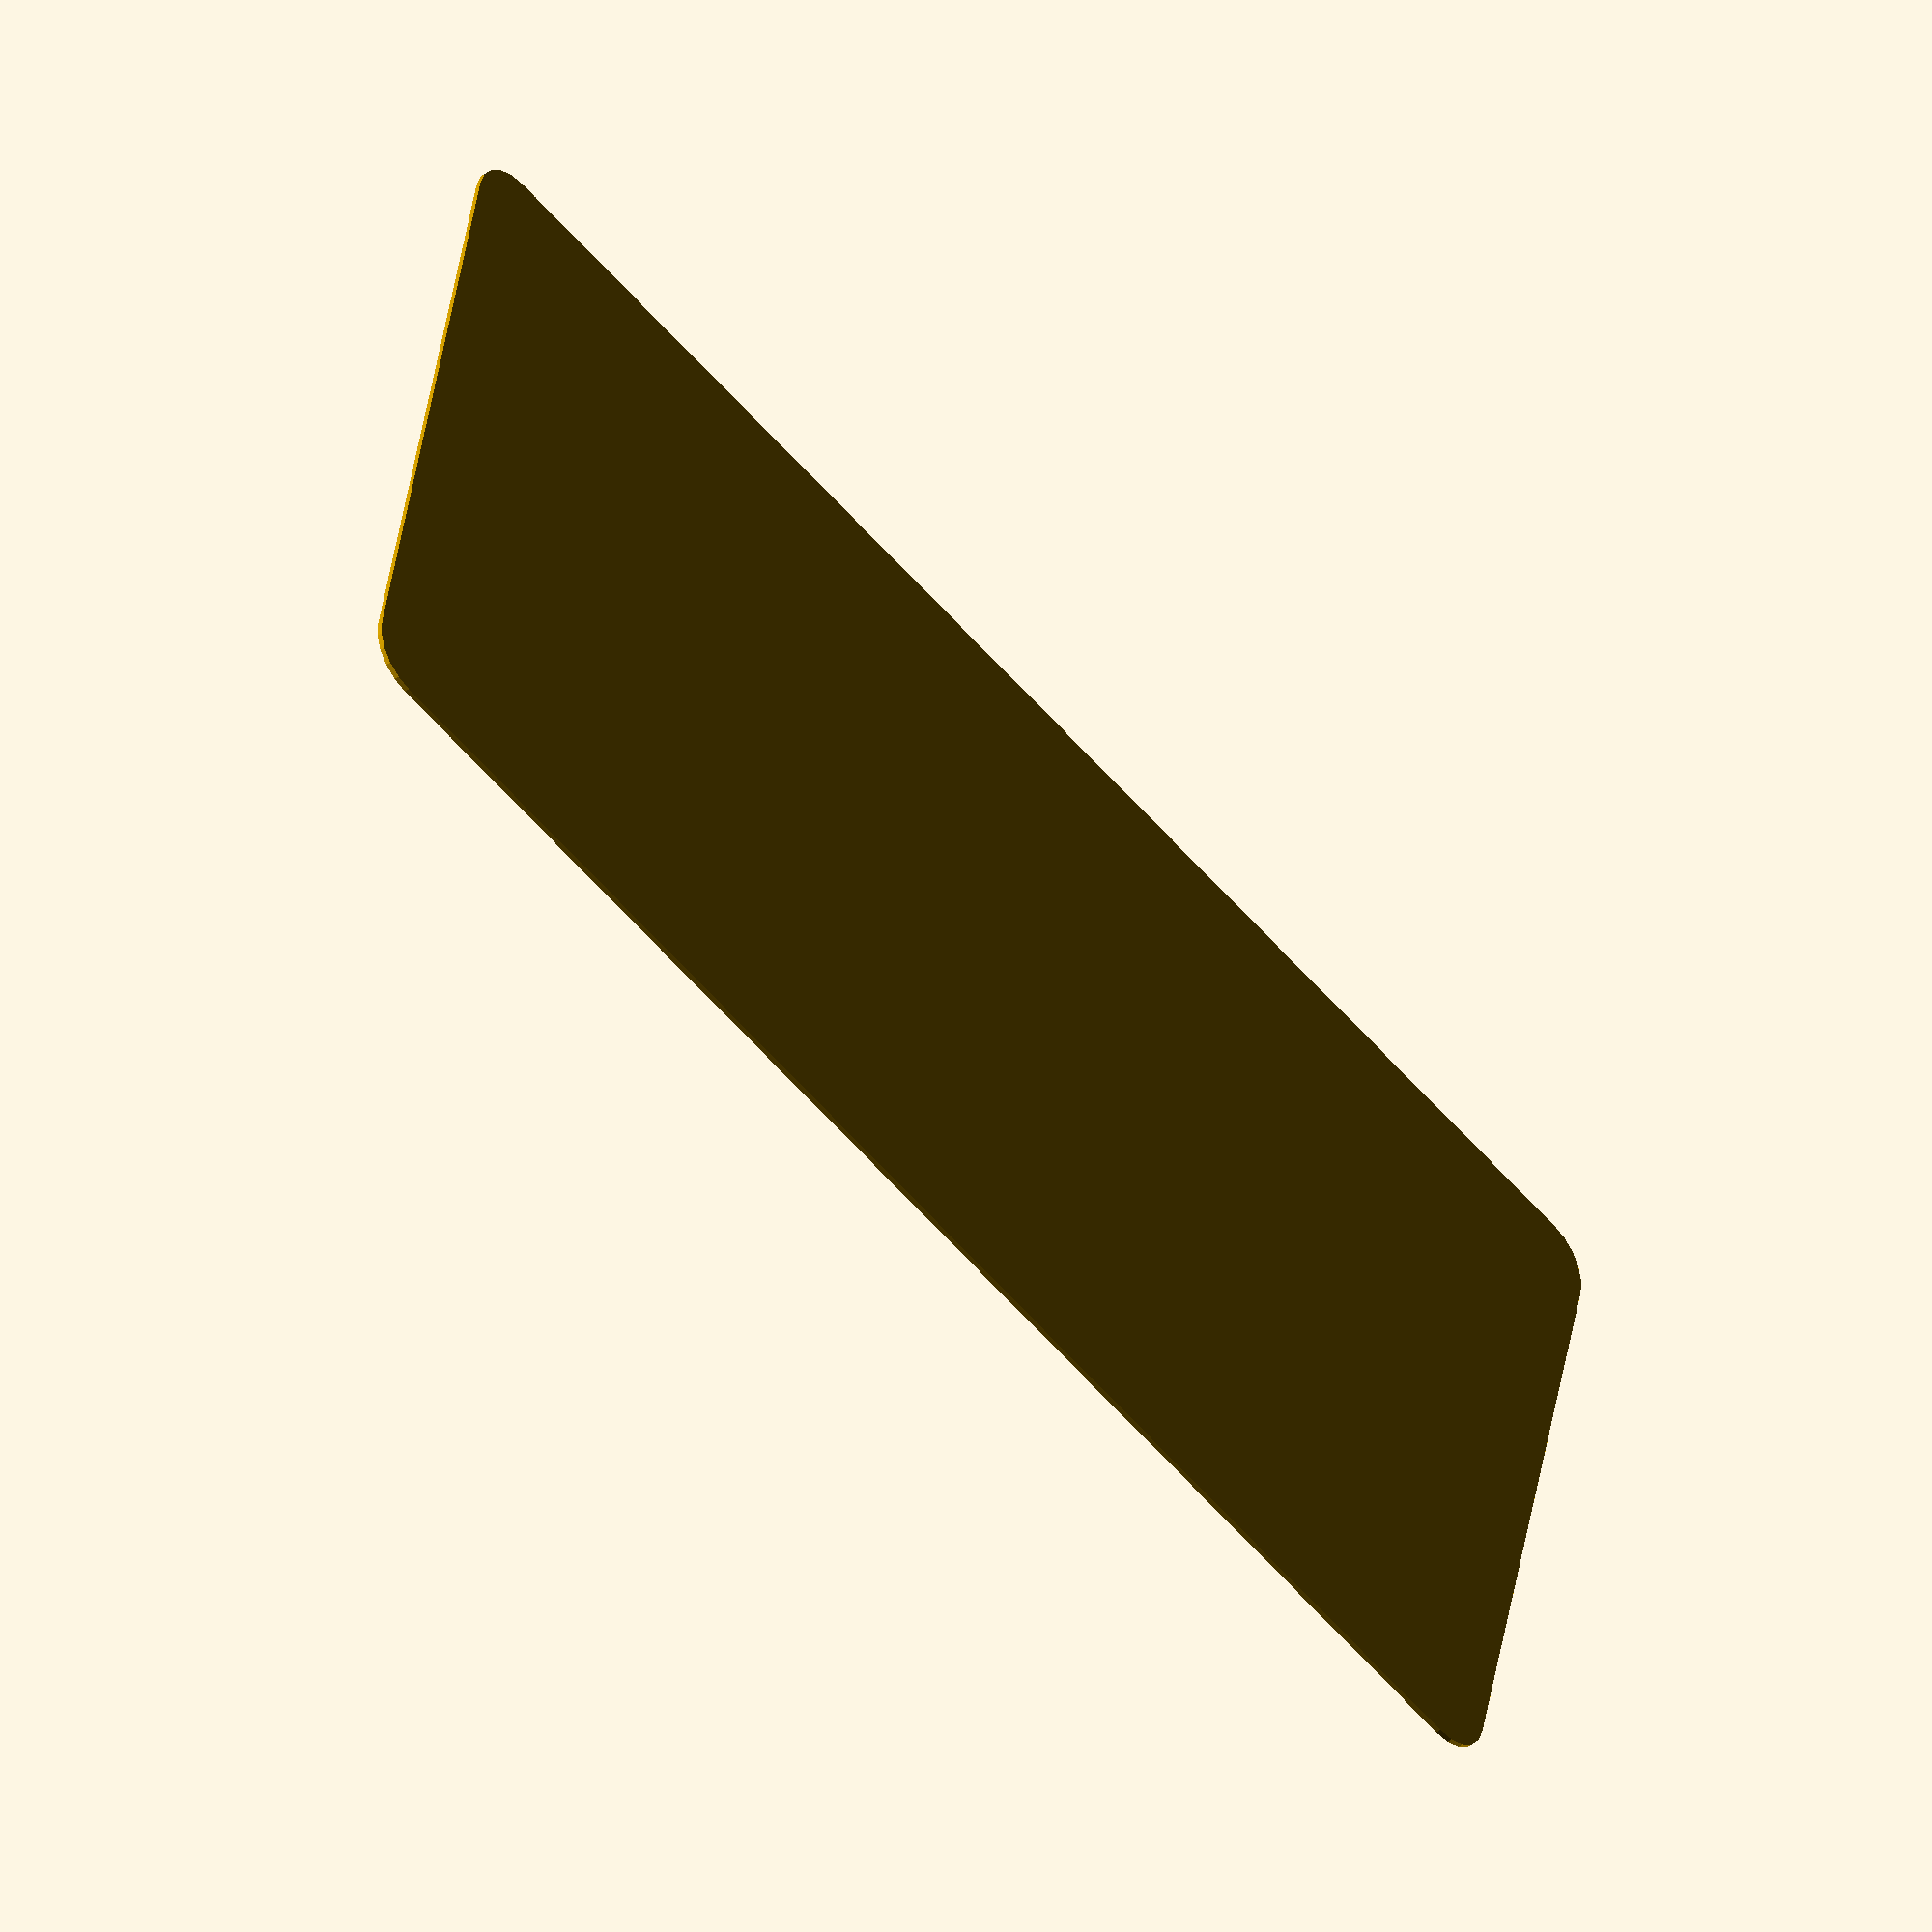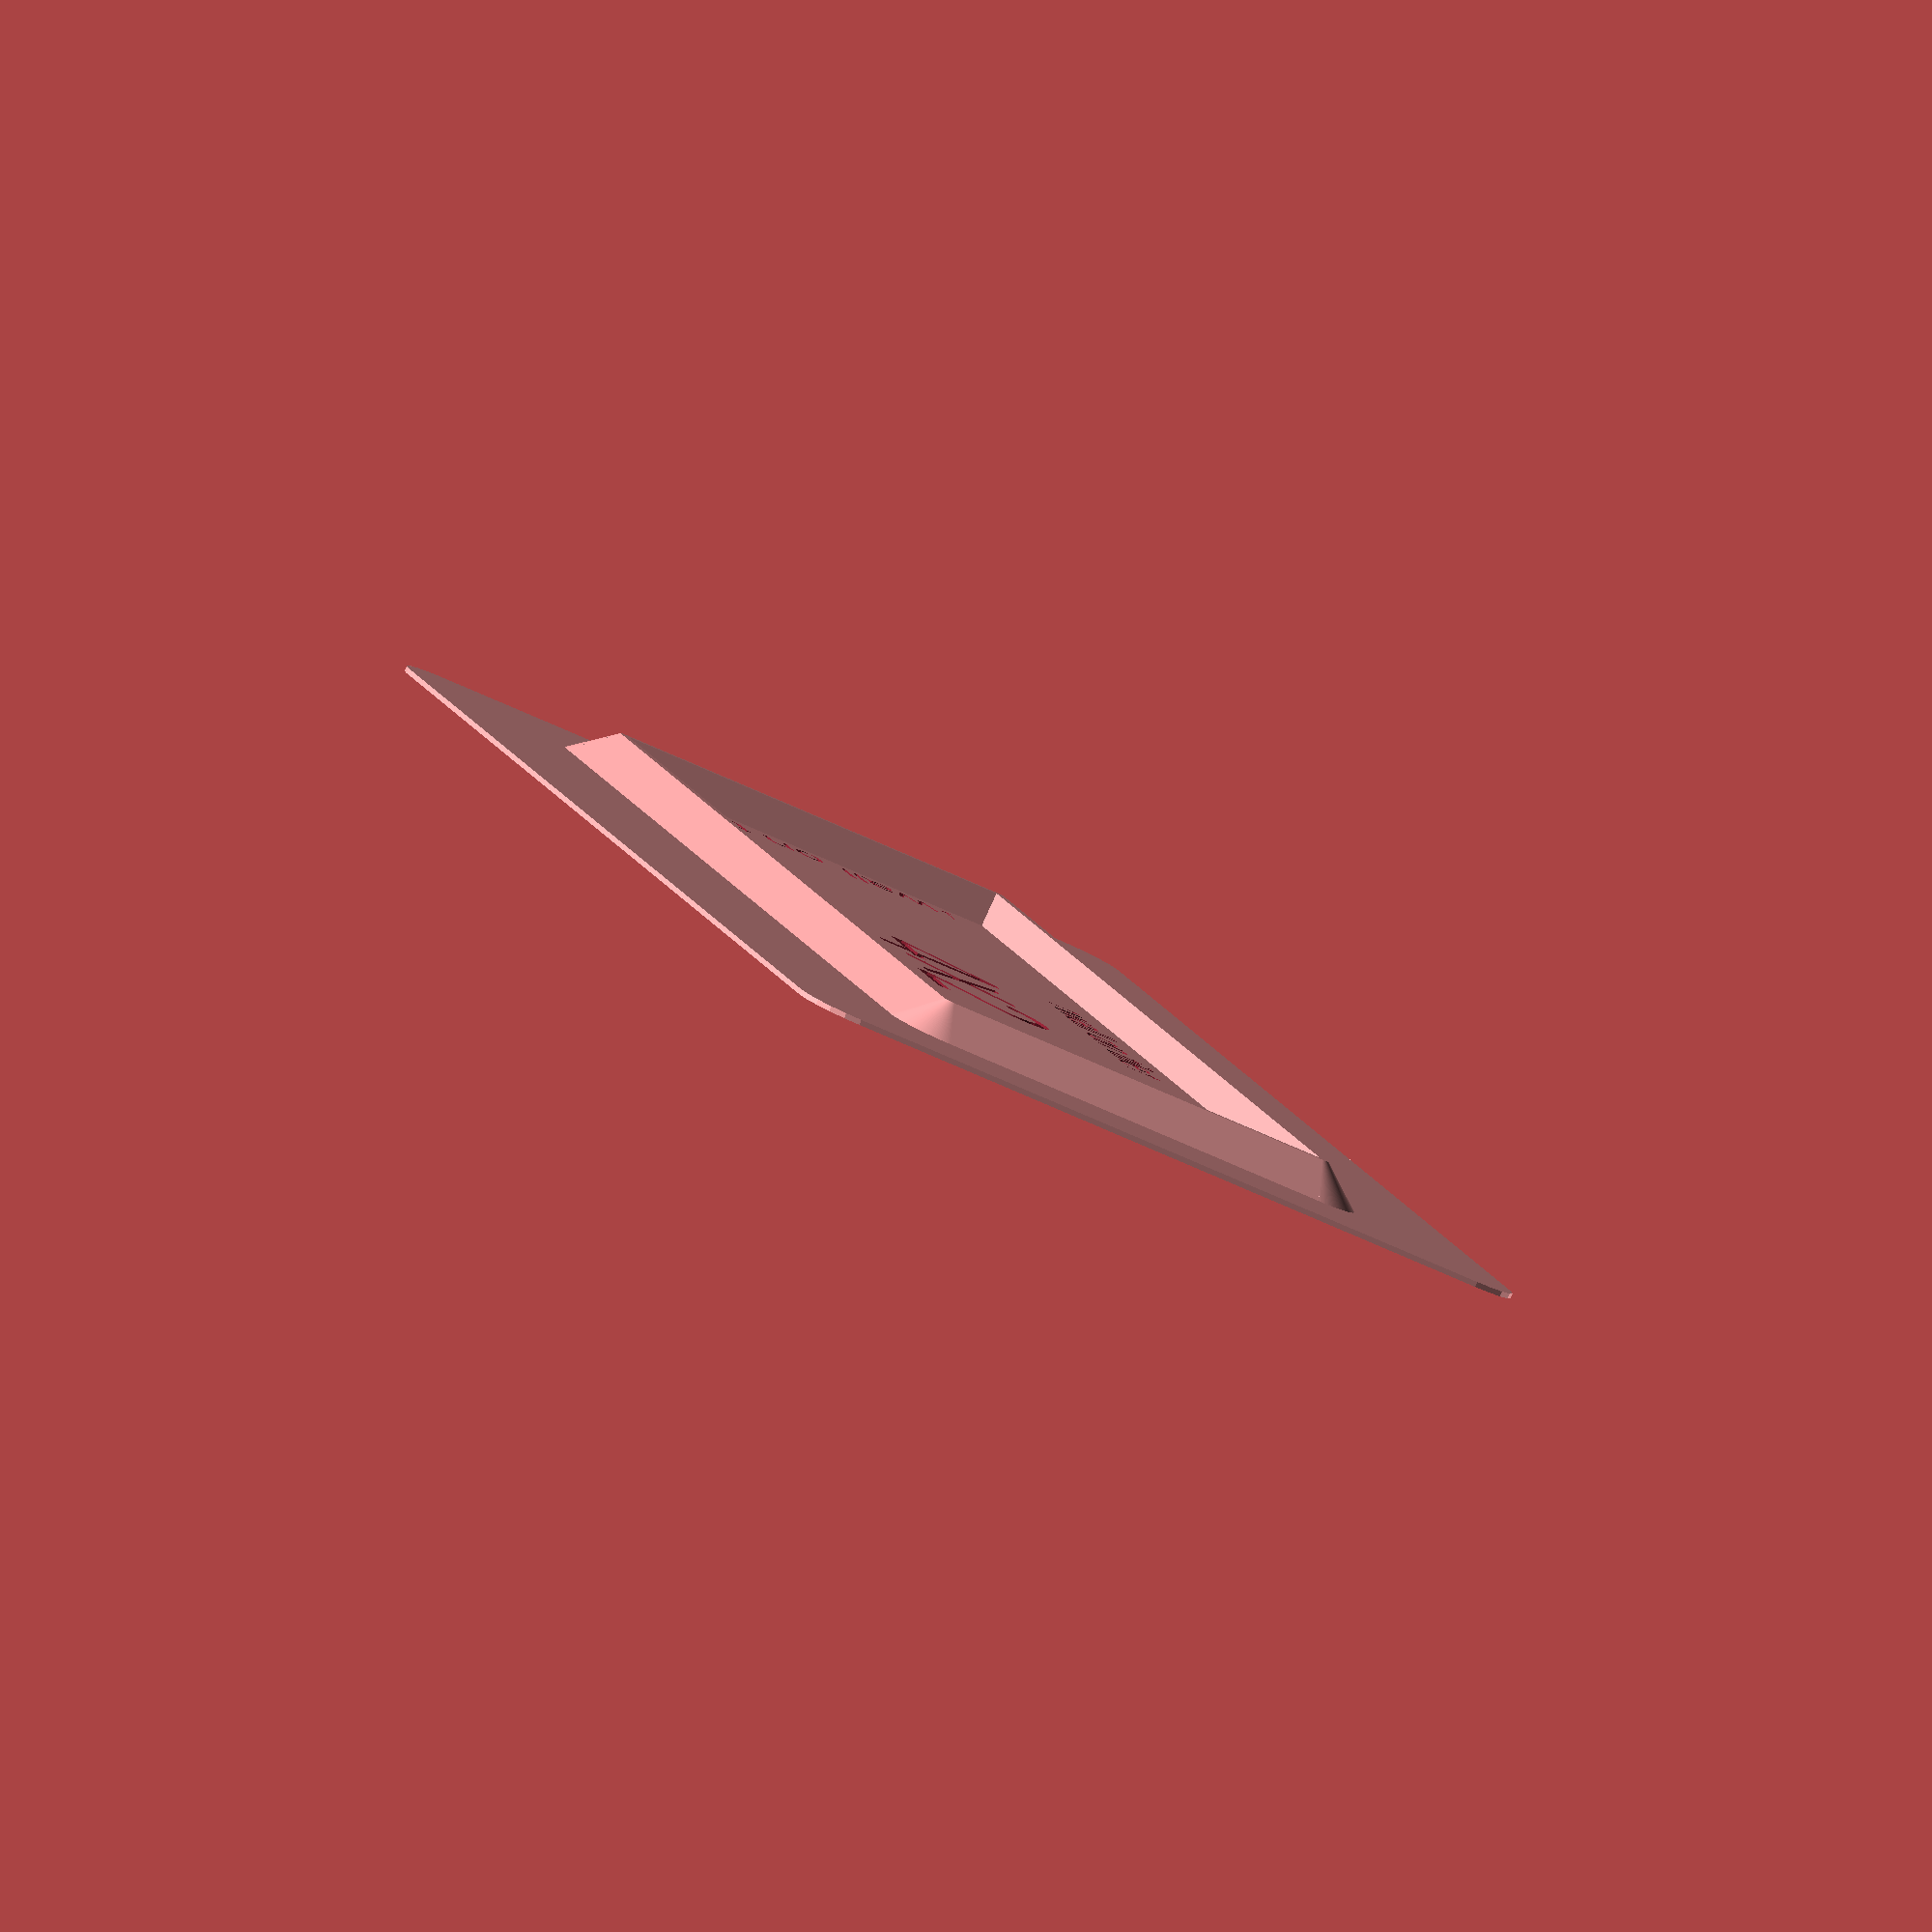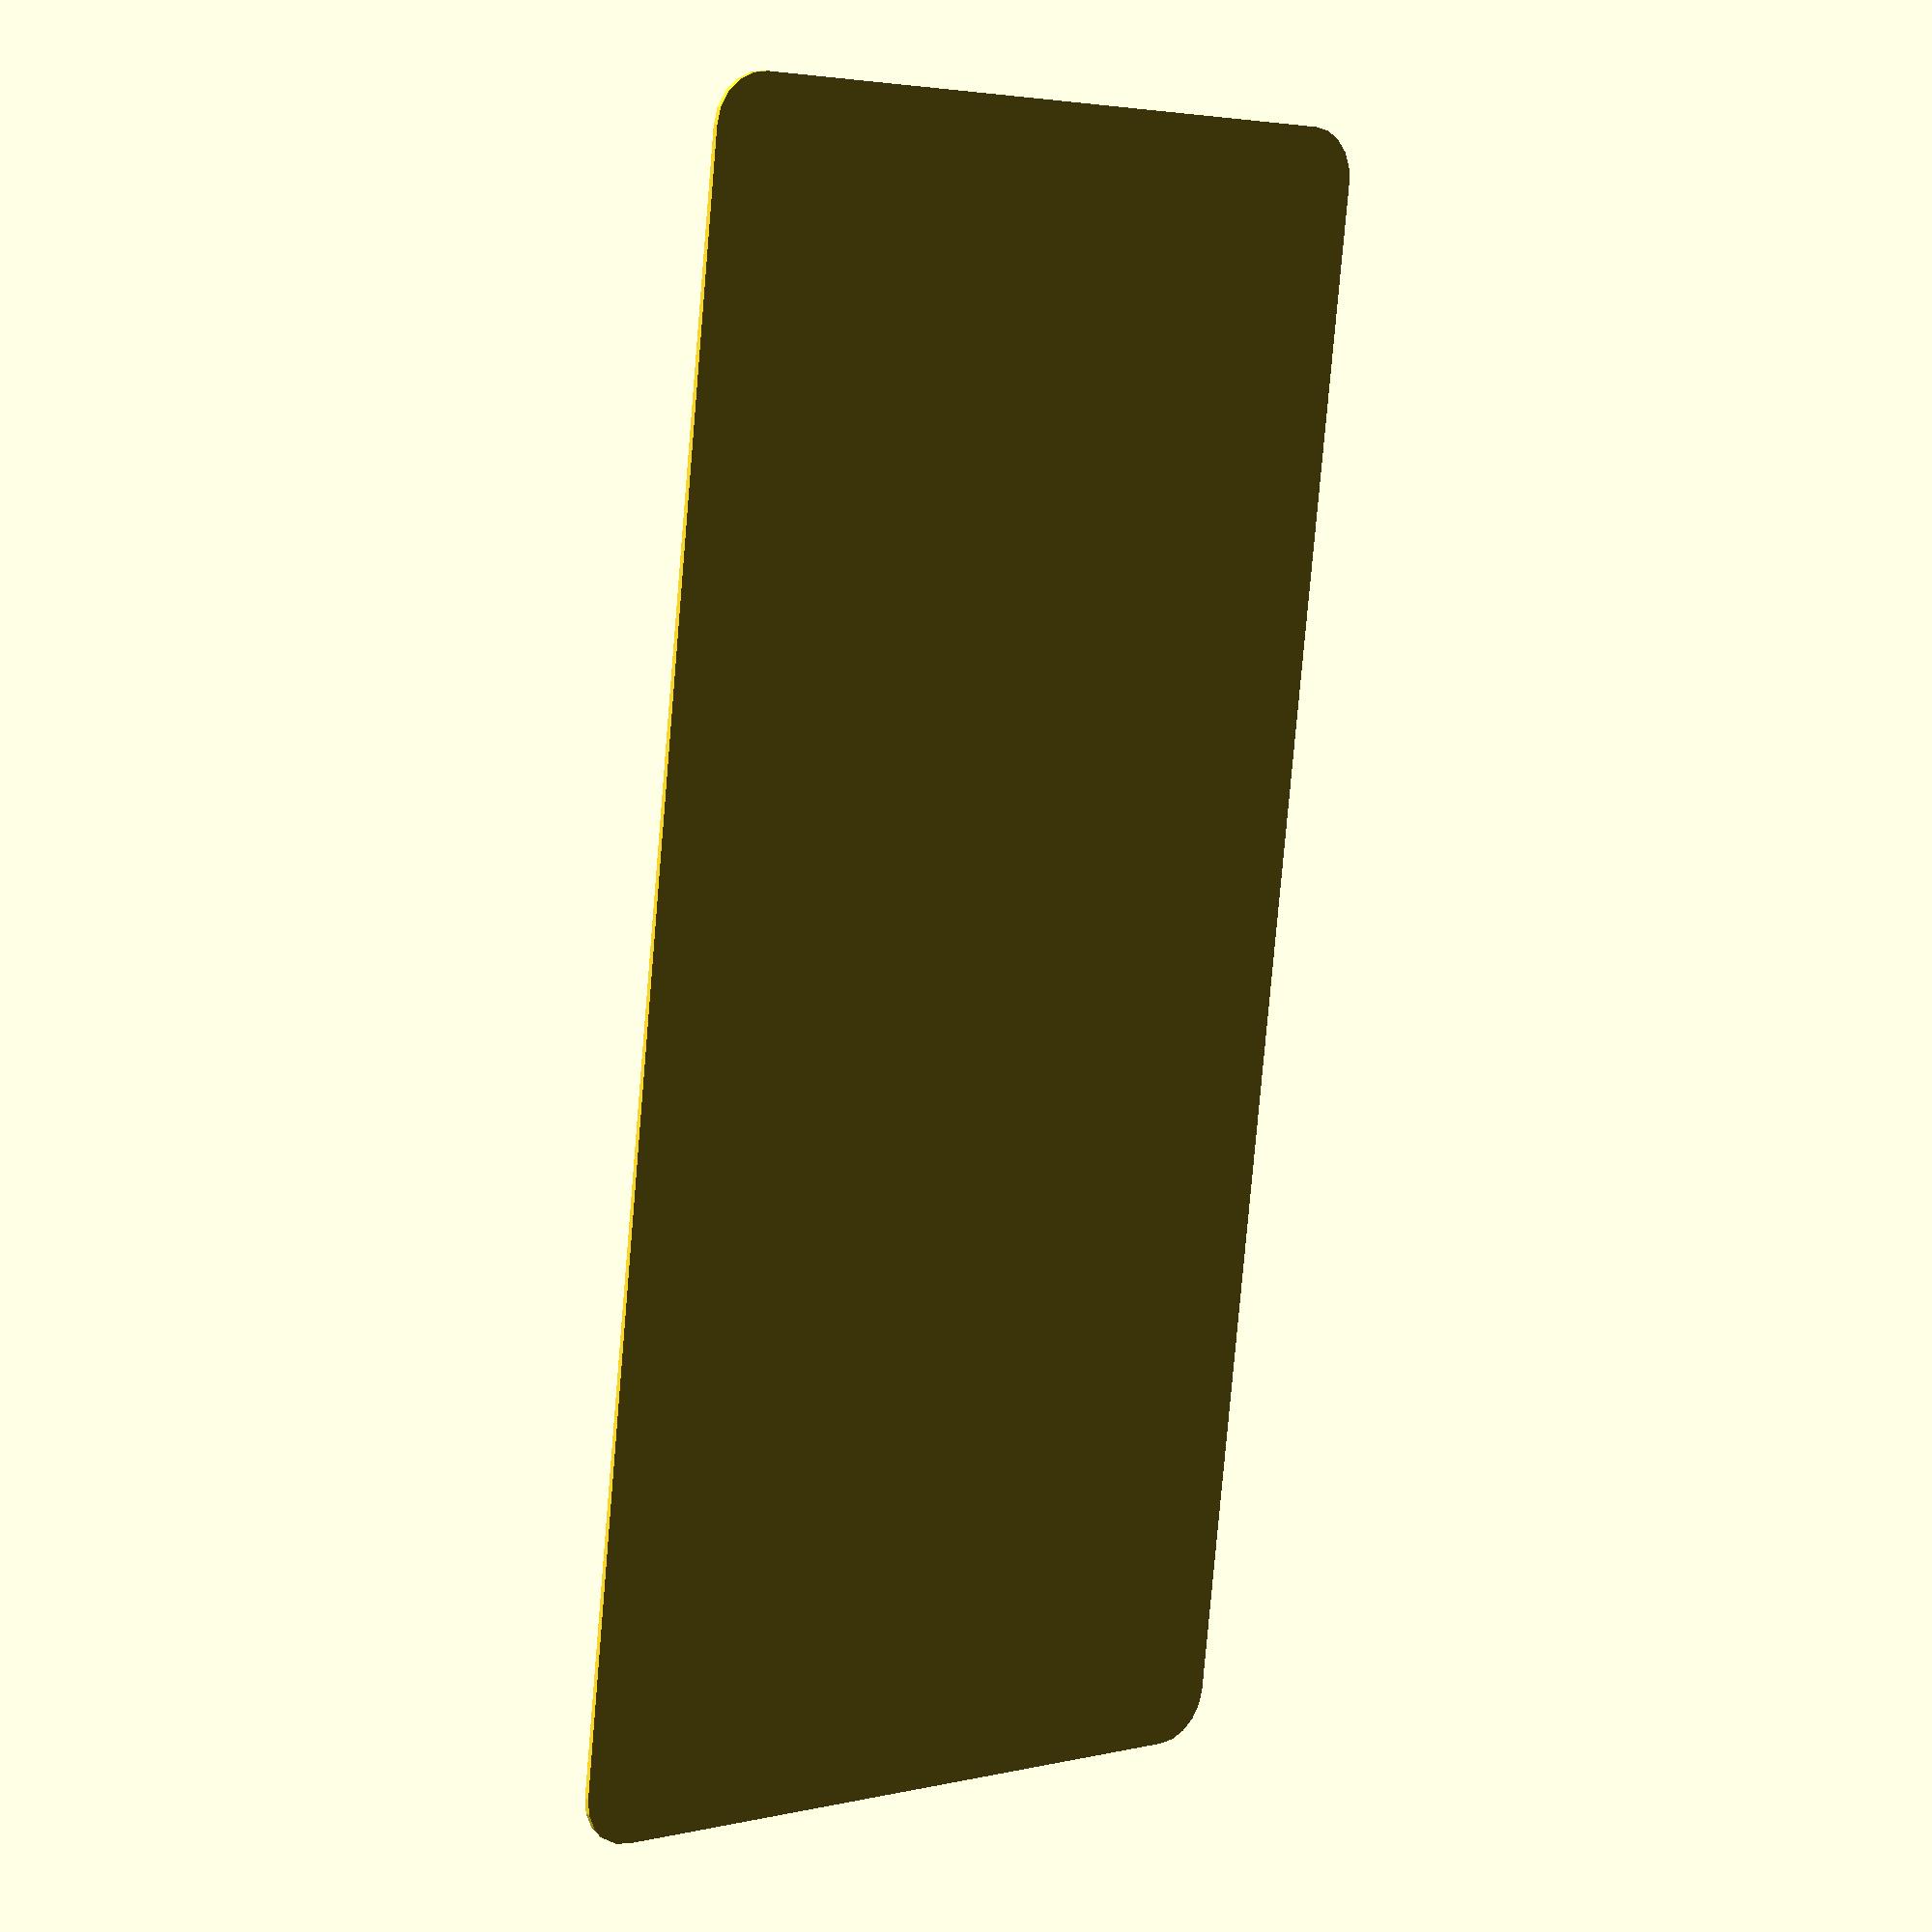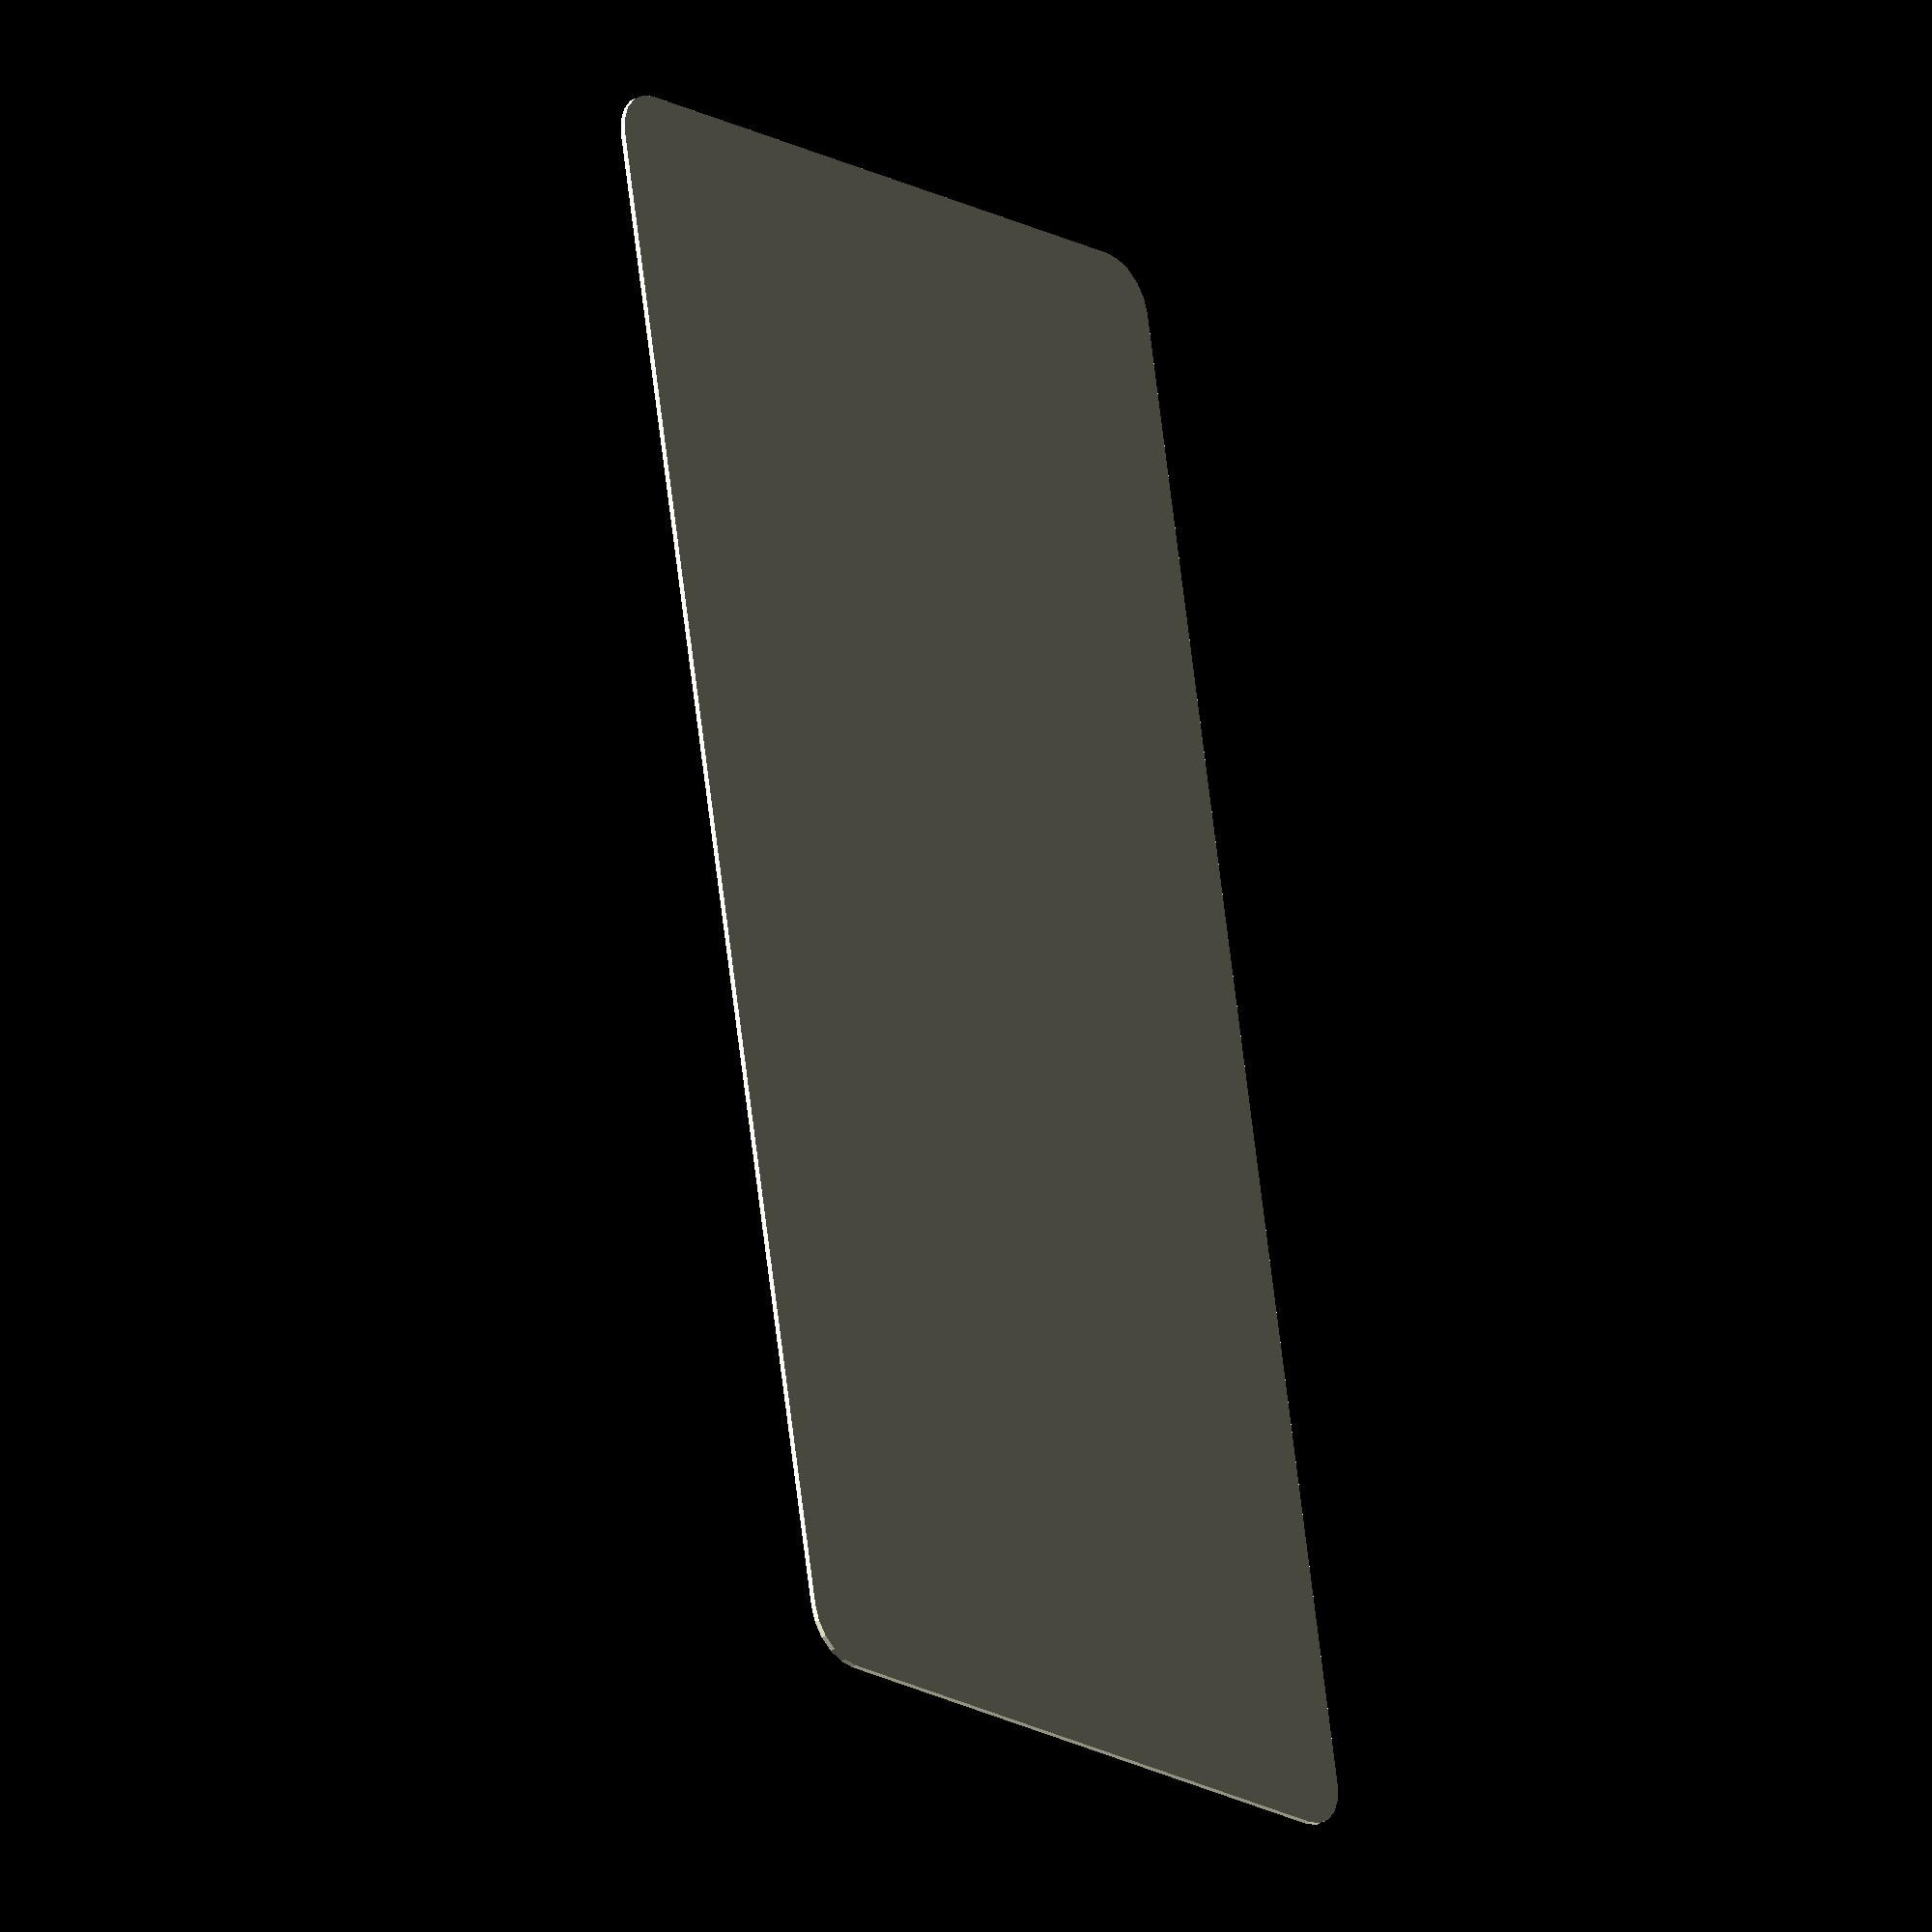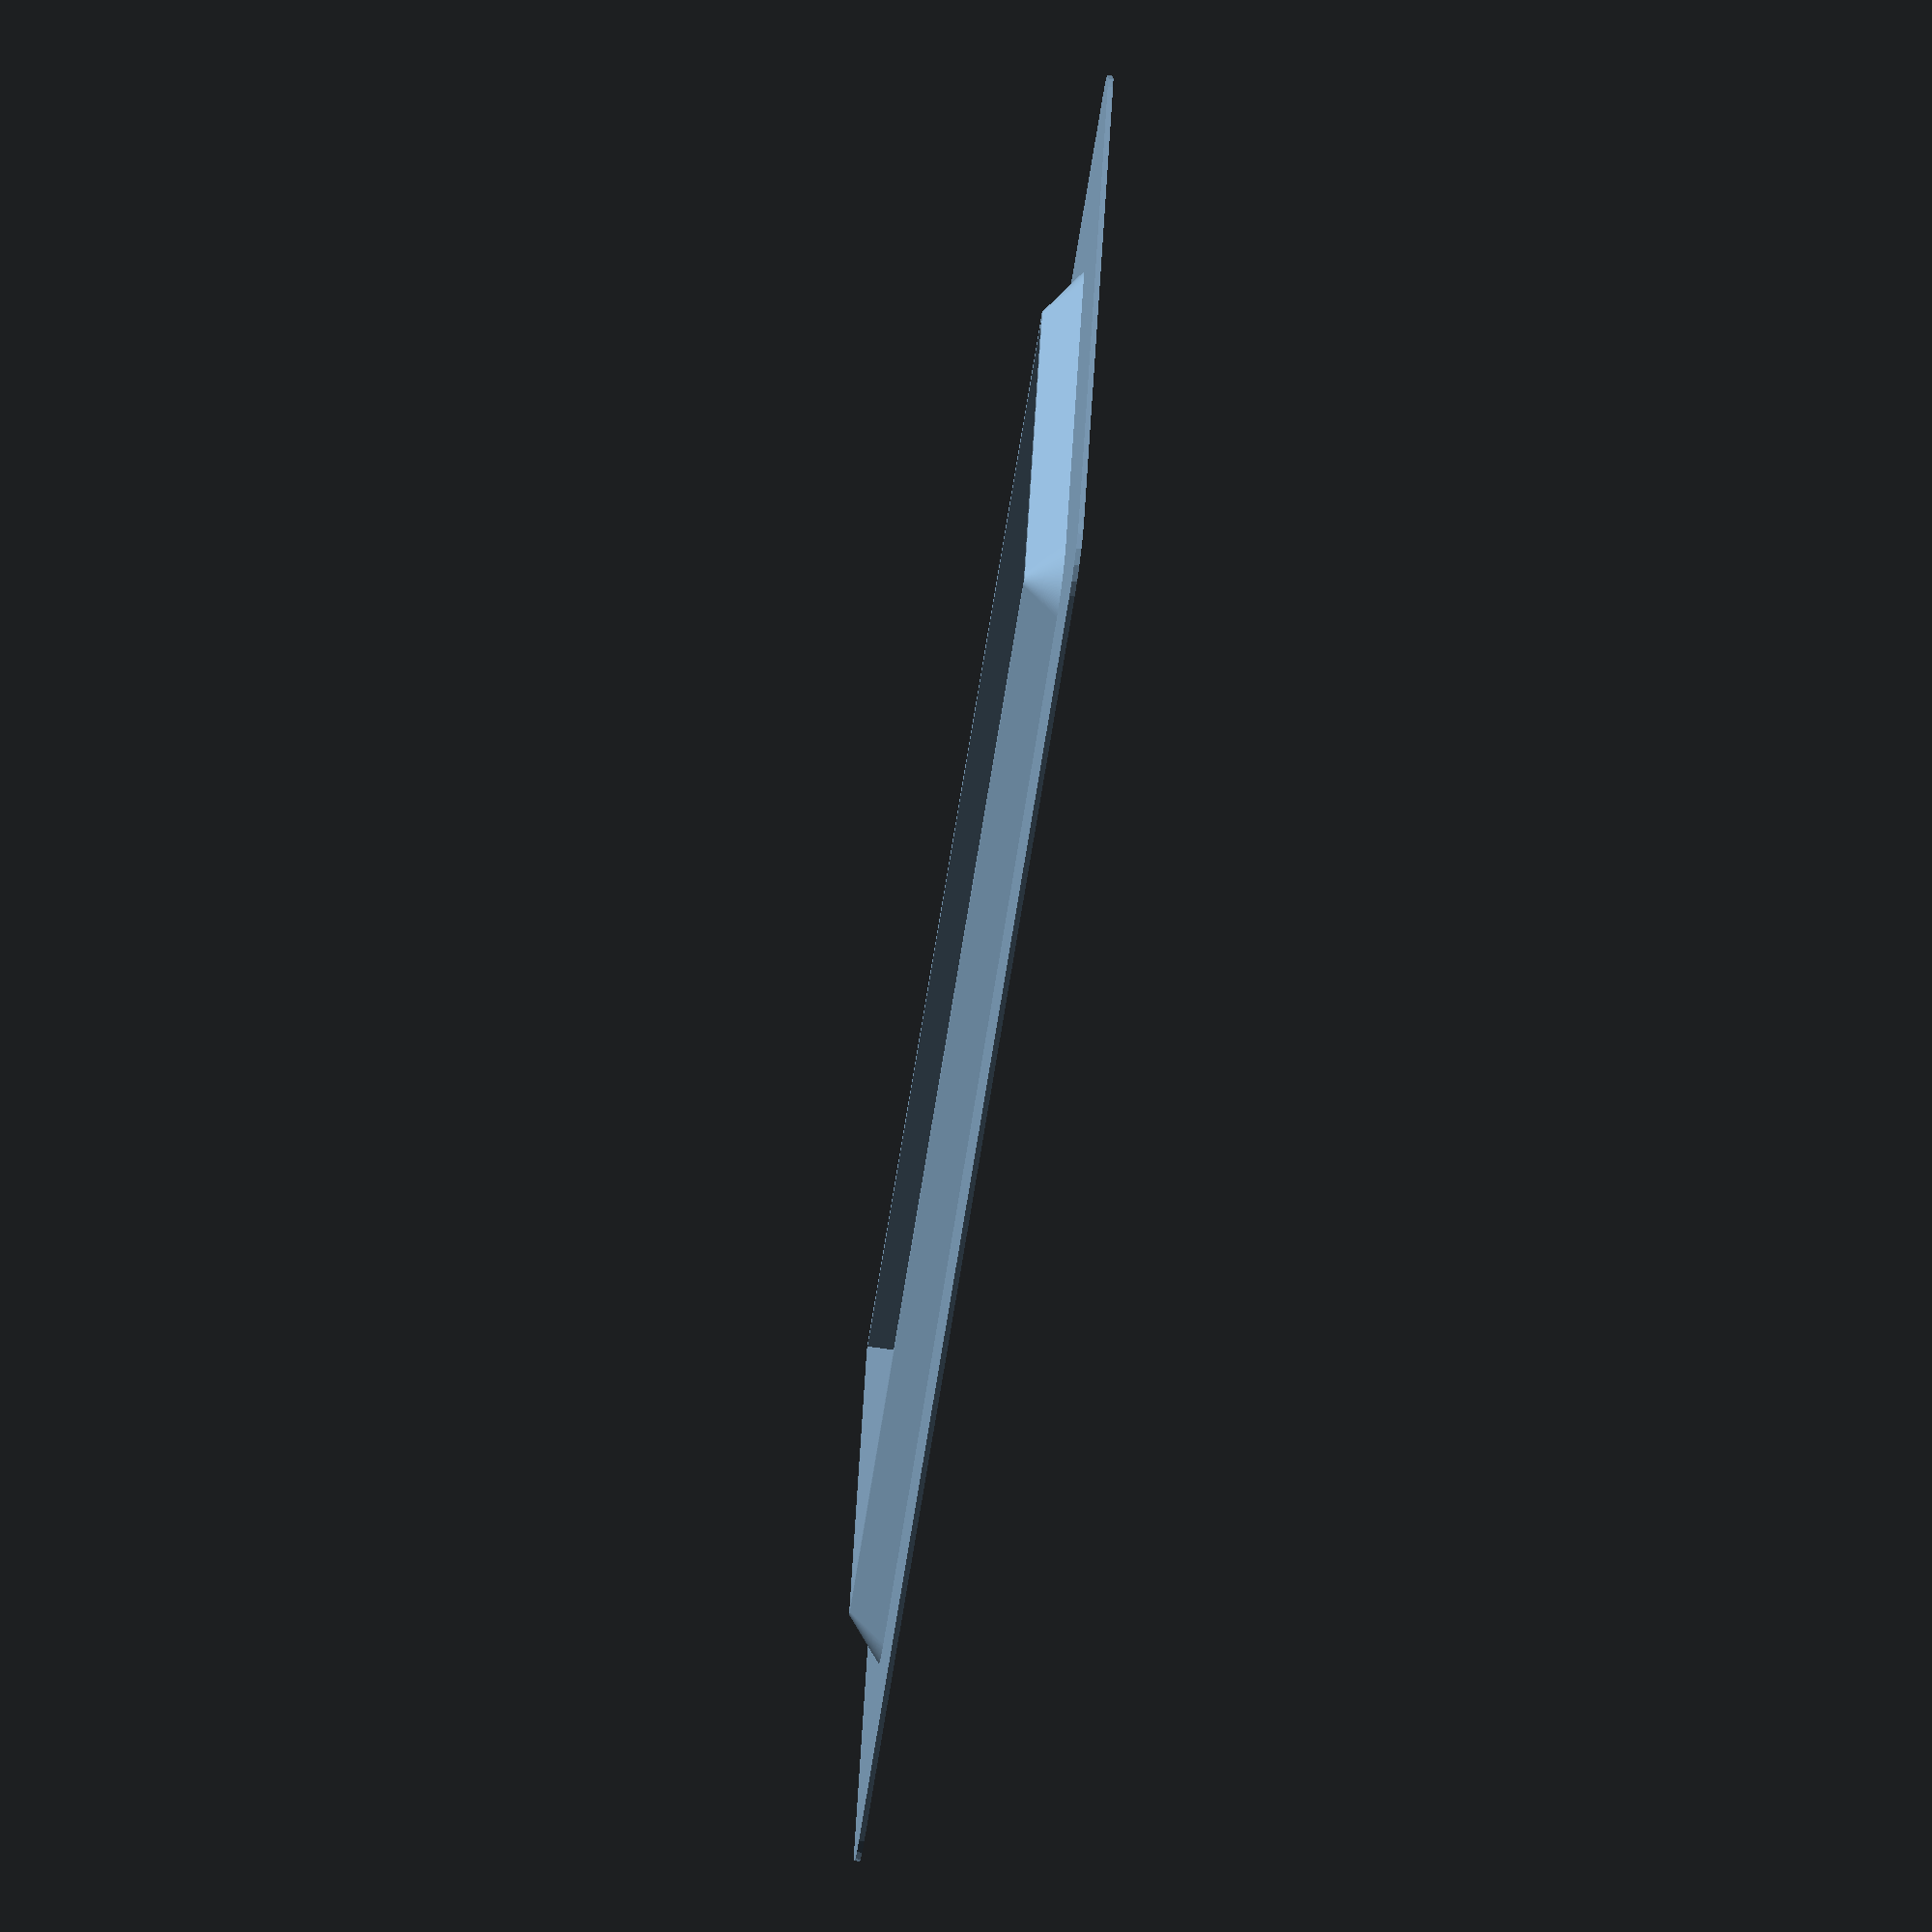
<openscad>

/*[ Room Dimensions and Wall Taxonomy ]*/

// Number of floor fields (width and length) 
room_size = [4, 2];

// height of wall above floor level (in mm)
wall_height = 40.8;

// Width and Length of each floor field (default = 1x1 inch)
single_tile_size = [25.4, 25.4];

// Type of north wall
wall_taxonomy_N = "WoT"; //[WoT:wall on tile, SepW:separate wall, None:no wall]
// Type of east wall
wall_taxonomy_E = "WoT"; //[WoT:wall on tile, SepW:separate wall, None:no wall]
// Type of south wall
wall_taxonomy_S = "WoT"; //[WoT:wall on tile, SepW:separate wall, None:no wall]
// Type of west wall
wall_taxonomy_W = "WoT"; //[WoT:wall on tile, SepW:separate wall, None:no wall]

// Thickness of walls
wall_on_tile_thickness = 10.6;
separate_wall_thickness = 10.6;

/*[ Support Feet Properties ]*/

foot_radius = 4;

// Force support foot on NE corner
force_foot_NE = false;
// Force support foot on SE corner
force_foot_SE = false;
// Force support foot on SW corner
force_foot_SW = false;
// Force support foot on NW corner
force_foot_NW = false;


/*[ Frame Properties ]*/

frame_width = 3;
frame_height = 2;
frame_edge = 0.5;


/*[ Sheet Properties ]*/

sheet_thickness = 0.3;
sheet_corner_radius = 3;


//

room_dim = [room_size.x * single_tile_size.x,
            room_size.y * single_tile_size.y];
floor_dim = [room_dim.x - (wall_taxonomy_E=="WoT"?wall_on_tile_thickness:0) - (wall_taxonomy_W=="WoT"?wall_on_tile_thickness:0),
             room_dim.y - (wall_taxonomy_N=="WoT"?wall_on_tile_thickness:0) - (wall_taxonomy_S=="WoT"?wall_on_tile_thickness:0)];

sheet_edge_N = wall_taxonomy_N == "WoT" ? 0.75 * wall_on_tile_thickness :
               wall_taxonomy_N == "SepW" ? 0.75 * separate_wall_thickness :
               0;
sheet_edge_E = wall_taxonomy_E == "WoT" ? 0.75 * wall_on_tile_thickness :
               wall_taxonomy_E == "SepW" ? 0.75 * separate_wall_thickness :
               0;
sheet_edge_S = wall_taxonomy_S == "WoT" ? 0.75 * wall_on_tile_thickness :
               wall_taxonomy_S == "SepW" ? 0.75 * separate_wall_thickness :
               0;
sheet_edge_W = wall_taxonomy_W == "WoT" ? 0.75 * wall_on_tile_thickness :
               wall_taxonomy_W == "SepW" ? 0.75 * separate_wall_thickness :
               0;

sheet_outer_dim = [
    floor_dim.x + sheet_edge_E + sheet_edge_W,
    floor_dim.y + sheet_edge_N + sheet_edge_S
];
    
frame_inner_dim
    = floor_dim - 2 * [frame_width, frame_width];

center_offset = [(sheet_edge_W - sheet_edge_E) / 2, (sheet_edge_S - sheet_edge_N) / 2];

draw_foot_NE = force_foot_NE || wall_taxonomy_N == "None" && wall_taxonomy_E == "None";
draw_foot_SE = force_foot_SE || wall_taxonomy_S == "None" && wall_taxonomy_E == "None";
draw_foot_SW = force_foot_SW || wall_taxonomy_S == "None" && wall_taxonomy_W == "None";
draw_foot_NW = force_foot_NW || wall_taxonomy_N == "None" && wall_taxonomy_W == "None";

echo(room_dim=room_dim);
echo(floor_dim=floor_dim);
echo(sheet_outer_dim=sheet_outer_dim);
echo(frame_inner_dim=frame_inner_dim);

module frame2d() {
    polygon(points=[
        [0, 0],
        [frame_width, 0],
        [frame_edge, frame_height],
        [0, frame_height]
    ]);
}

module framePartN() {
    translate([frame_inner_dim.x/2, frame_inner_dim.y/2])
    rotate([0,-90,0])
    linear_extrude(frame_inner_dim.x)
    rotate([0,0,90])
    frame2d();
}

module framePartS() {
    translate([-frame_inner_dim.x/2, -frame_inner_dim.y/2])
    rotate([0,90,0])
    linear_extrude(frame_inner_dim.x)
    rotate([0,0,-90])
    frame2d();
}

module framePartE() {
    translate([-frame_inner_dim.x/2, frame_inner_dim.y/2])
    rotate([90,0,0])
    linear_extrude(frame_inner_dim.y)
    rotate([0,0,180])
    frame2d();
}

module framePartW() {
    translate([frame_inner_dim.x/2, -frame_inner_dim.y/2,0])
    rotate([-90,0,0])
    linear_extrude(frame_inner_dim.y)
    rotate([0,0,0])
    frame2d();
}

module framePartSW() {
    translate([-frame_inner_dim.x/2, -frame_inner_dim.y/2,0])
    rotate([180,0,-90])
    rotate_extrude(angle=90, $fn=200)
    frame2d();
}

module framePartNW() {
    translate([-frame_inner_dim.x/2, frame_inner_dim.y/2,0])
    rotate([180,0,180])
    rotate_extrude(angle=90, $fn=200)
    frame2d();
}

module framePartNE() {
    translate([frame_inner_dim.x/2, frame_inner_dim.y/2,0])
    rotate([180,0,90])
    rotate_extrude(angle=90, $fn=200)
    frame2d();
}

module framePartSE() {
    translate([frame_inner_dim.x/2, -frame_inner_dim.y/2,0])
    rotate([180,0,0])
    rotate_extrude(angle=90, $fn=200)
    frame2d();
}

module frame() {
    union() {
        framePartN();
        framePartS();
        framePartE();
        framePartW();
        framePartSE();
        framePartNE();
        framePartSW();
        framePartNW();
    }
}




module sheet() {
    linear_extrude(sheet_thickness)
    hull() {
        translate([sheet_outer_dim.x/2-sheet_corner_radius,sheet_outer_dim.y/2-sheet_corner_radius,0])
        circle(sheet_corner_radius,$fn=20);
        translate([sheet_outer_dim.x/2-sheet_corner_radius,-(sheet_outer_dim.y/2-sheet_corner_radius),0])
        circle(sheet_corner_radius,$fn=20);
        translate([-(sheet_outer_dim.x/2-sheet_corner_radius),sheet_outer_dim.y/2-sheet_corner_radius,0])
        circle(sheet_corner_radius,$fn=20);
        translate([-(sheet_outer_dim.x/2-sheet_corner_radius),-(sheet_outer_dim.y/2-sheet_corner_radius),0])
        circle(sheet_corner_radius,$fn=20);
    };
}

module frame() {
    translate([center_offset.x, center_offset.y, sheet_thickness])
    rotate([180,0,0])    
    union() {
        framePartN();
        framePartS();
        framePartE();
        framePartW();
        framePartSE();
        framePartNE();
        framePartSW();
        framePartNW();
    }
}

module labels() {
    text_size = min(20, frame_inner_dim.x/3.2, frame_inner_dim.y/3); //room_size.x > 2 && room_size.y > 1 ? 20 : 12;

    echo(text_size=text_size);

    translate([center_offset.x, center_offset.y, 0])
    linear_extrude(height=0.15)
    union() {
        text(str(room_size.x, "  ", room_size.y), font = "Liberation Sans", size = text_size, valign = "center", halign="center");
        text("x", font = "Liberation Sans", size = text_size, valign = "center", halign="center");
    }

    text_N = wall_taxonomy_N == "WoT" ? "↑wall on tile↑" :
             wall_taxonomy_N == "SepW" ? "↑sep. wall↑" :
             "↑no wall↑";
    text_E = wall_taxonomy_E == "WoT" ? "↑wall on tile↑" :
             wall_taxonomy_E == "SepW" ? "↑sep. wall↑" :
             "↑no wall↑";
    text_S = wall_taxonomy_S == "WoT" ? "↓wall on tile↓" :
             wall_taxonomy_S == "SepW" ? "↓sep. wall↓" :
             "↓no wall↓";
    text_W = wall_taxonomy_W == "WoT" ? "↓wall on tile↓" :
             wall_taxonomy_W == "SepW" ? "↓sep. wall↓" :
             "↓no wall↓";

    wall_text_size = text_size / 3;

    translate([center_offset.x, center_offset.y + frame_inner_dim.y / 2 - 1, 0])
    linear_extrude(height=0.15)
        text(text_N, font = "Liberation Sans", size = wall_text_size, halign="center", valign = "top");

    translate([center_offset.x + frame_inner_dim.x / 2 - 1, center_offset.y, 0])
    rotate([0,0,-90])
    linear_extrude(height=0.15)
        text(text_E, font = "Liberation Sans", size = wall_text_size, halign="center", valign = "top");

    translate([center_offset.x, center_offset.y - frame_inner_dim.y / 2 + 1, 0])
    linear_extrude(height=0.15)
        text(text_S, font = "Liberation Sans", size = wall_text_size, halign="center", valign = "bottom");

    translate([center_offset.x - frame_inner_dim.x / 2 + 1, center_offset.y, 0])
    rotate([0,0,-90])
    linear_extrude(height=0.15)
        text(text_W, font = "Liberation Sans", size = wall_text_size, halign="center", valign = "bottom");

}

module foot() {
    union() {
        linear_extrude(wall_height-foot_radius)
        circle(foot_radius,$fn=20);

        translate([0,0,wall_height-foot_radius])
        sphere(foot_radius,$fn=20);

    }
}

module feet() {
    translate([center_offset.x, center_offset.y, sheet_thickness])
    union() {
        if (draw_foot_NE) {
            translate([floor_dim.x/2 - foot_radius,
                    floor_dim.y/2 - foot_radius,
                    0]) foot();
        }
        if (draw_foot_SE) {
            translate([floor_dim.x/2 - foot_radius,
                    -floor_dim.y/2 + foot_radius,
                    0]) foot();
        }
        if (draw_foot_SW) {
            translate([-floor_dim.x/2 + foot_radius,
                    -floor_dim.y/2 + foot_radius,
                    0]) foot();
        }
        if (draw_foot_NW) {
            translate([-floor_dim.x/2 + foot_radius,
                    floor_dim.y/2 - foot_radius,
                    0]) foot();
        }
    }
}

module fow() {
    difference() {
        union() {
            sheet();
            frame();
            feet();
        };
        if (room_size.x > 1 && room_size.y > 1) {
            translate([0,0,sheet_thickness-0.15+0.01])
            labels();
        }
    }
}

fow();


</openscad>
<views>
elev=41.6 azim=347.7 roll=131.1 proj=o view=solid
elev=84.7 azim=74.4 roll=335.5 proj=o view=solid
elev=166.7 azim=263.6 roll=39.5 proj=p view=wireframe
elev=210.6 azim=100.4 roll=49.0 proj=o view=wireframe
elev=69.1 azim=17.5 roll=82.1 proj=o view=solid
</views>
